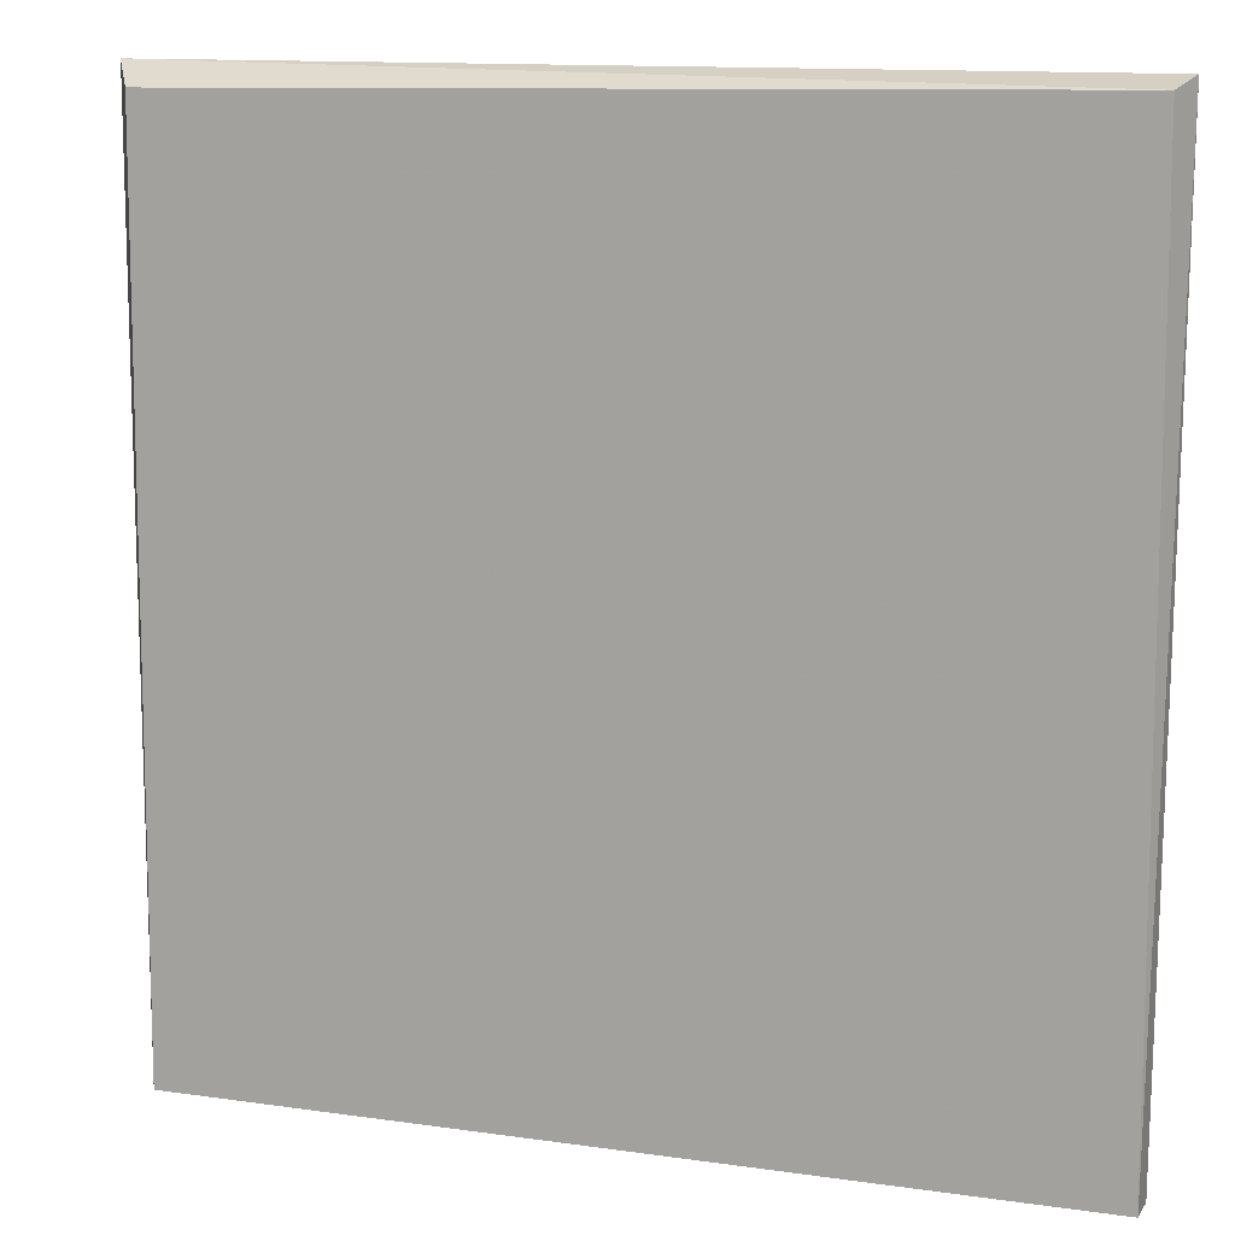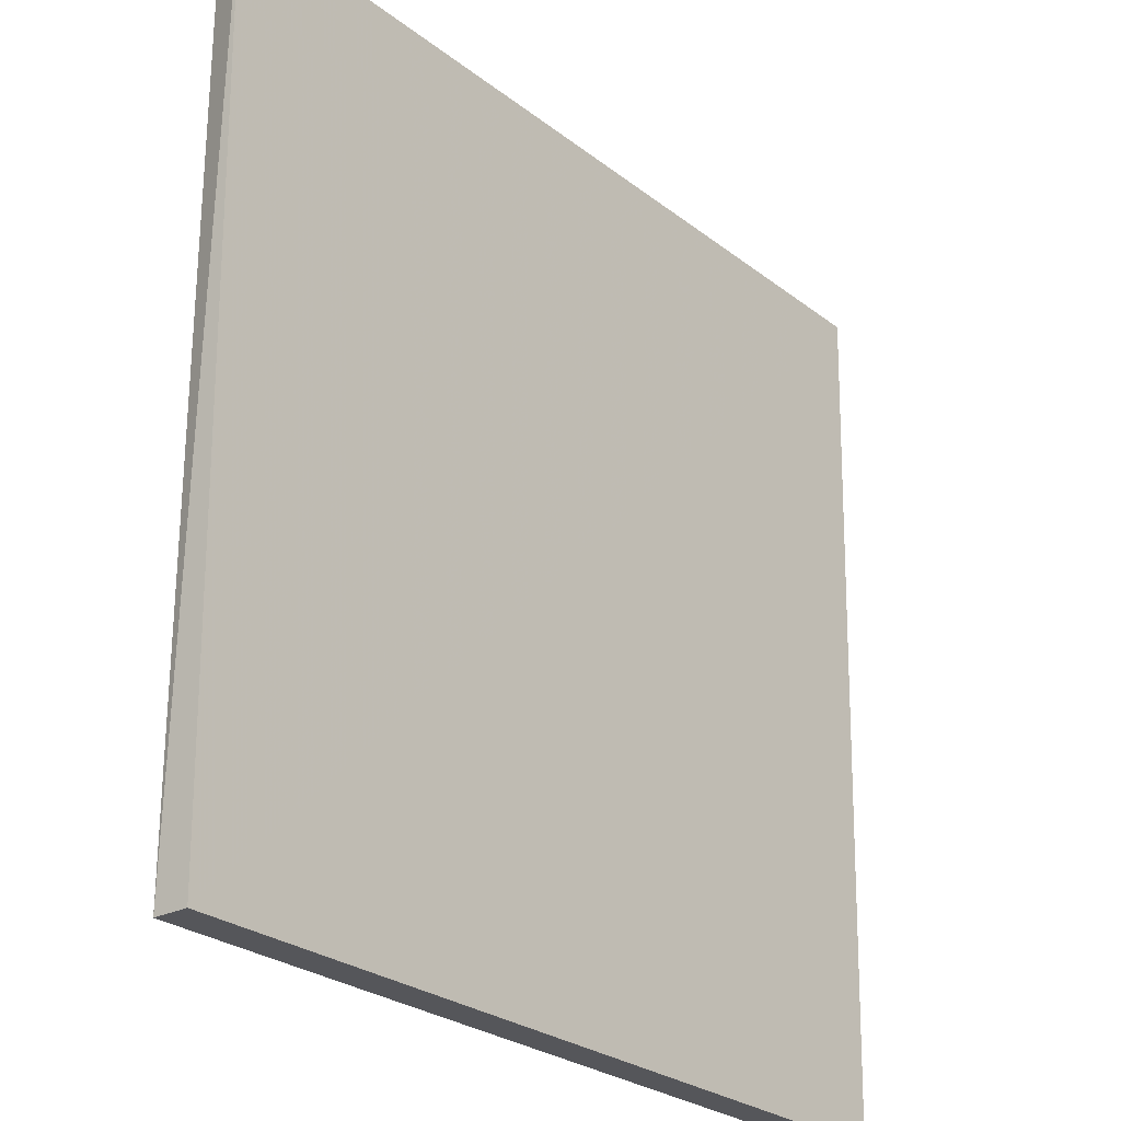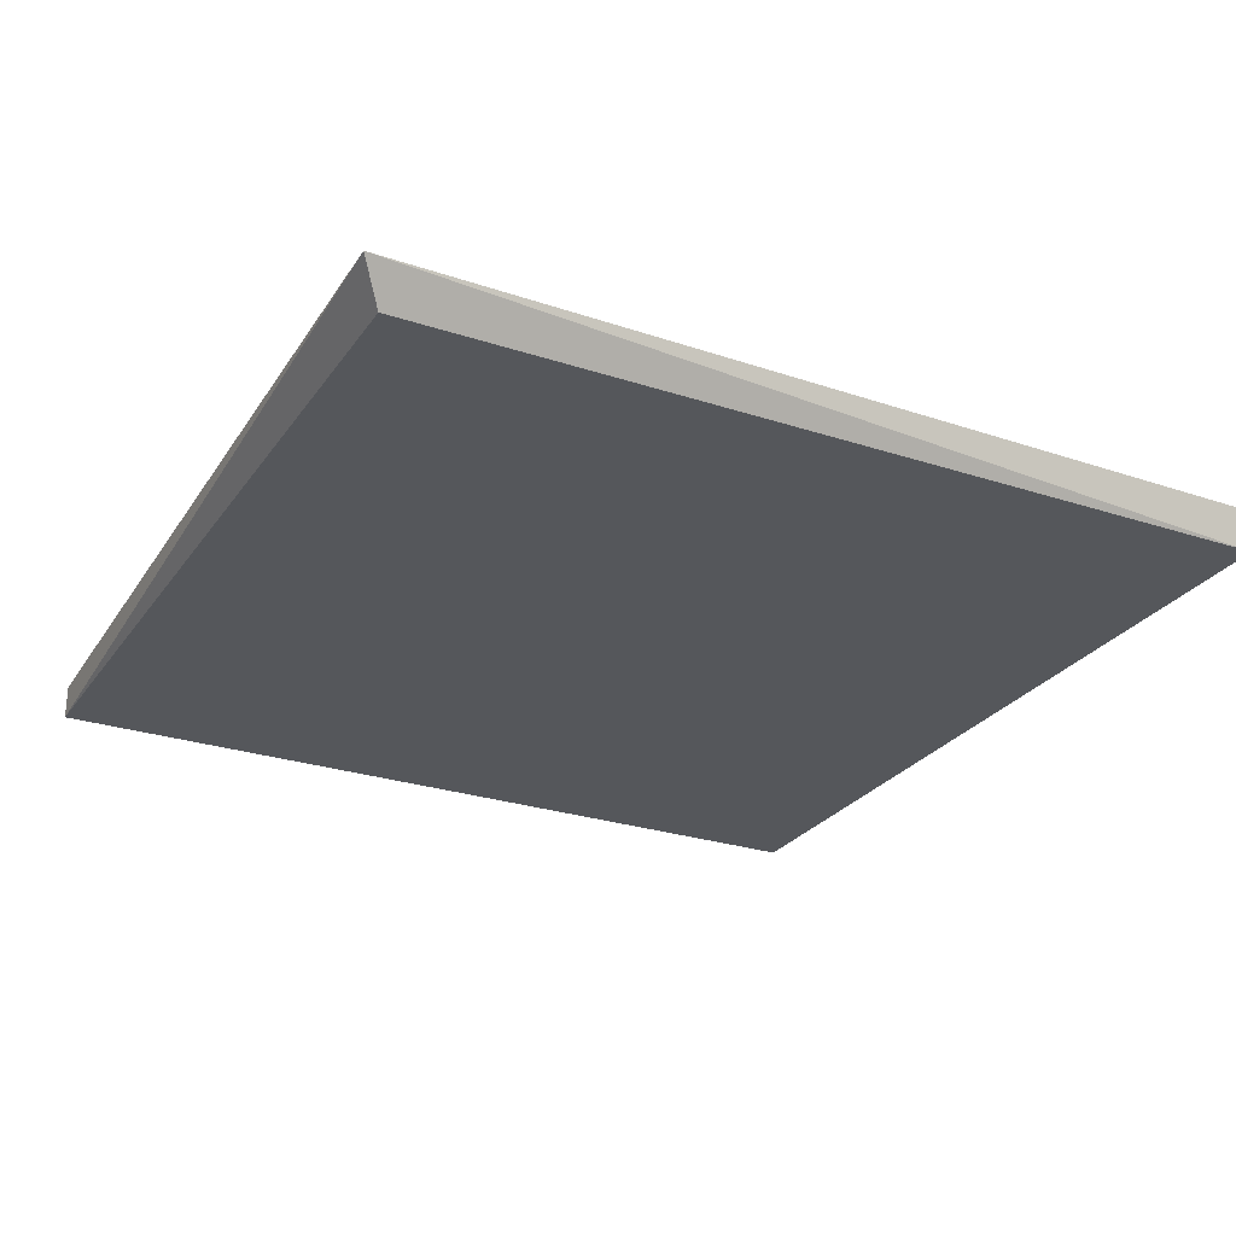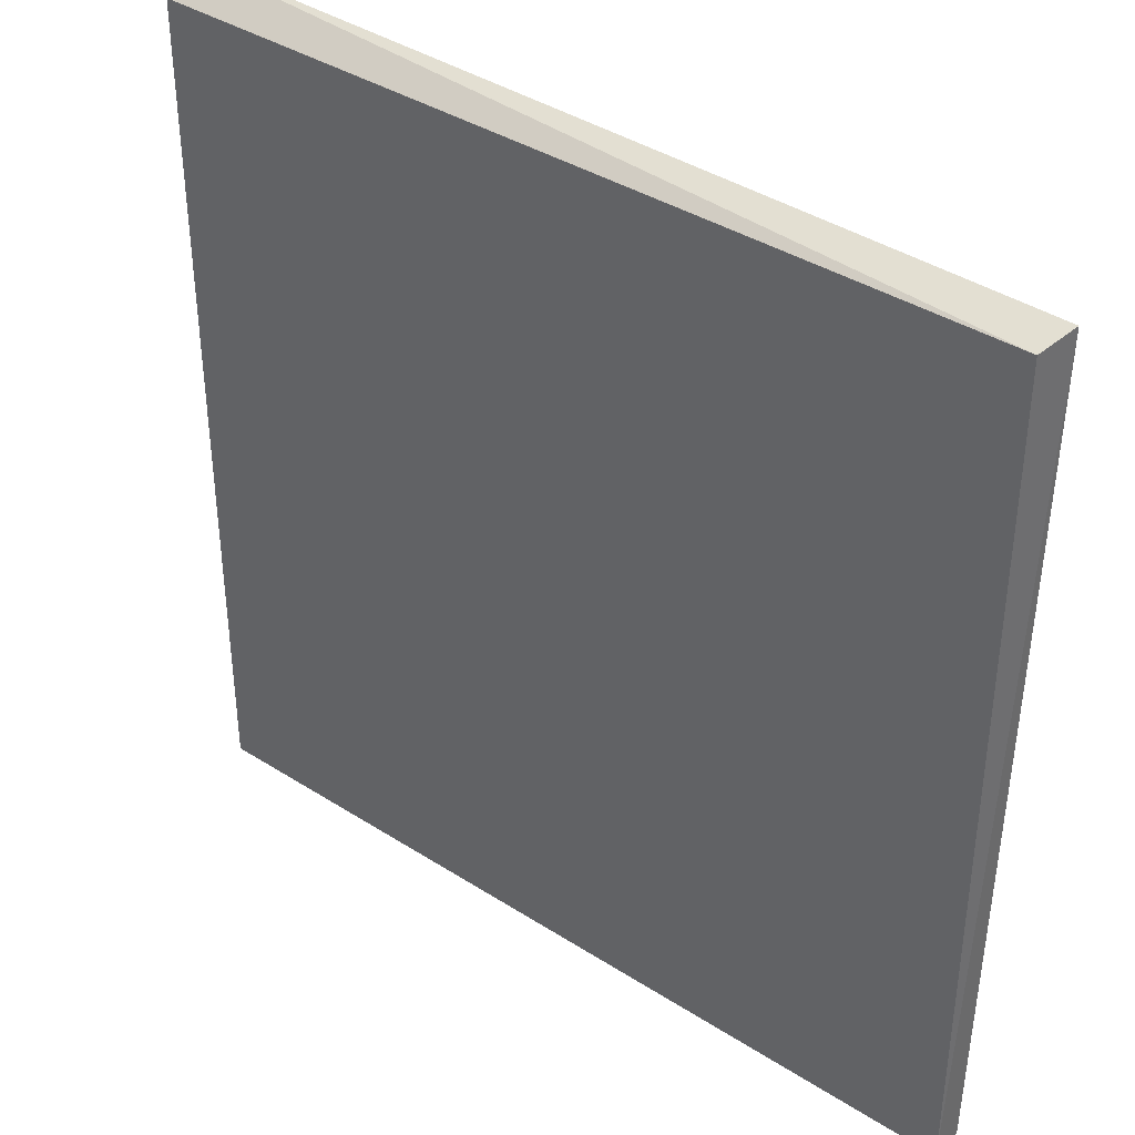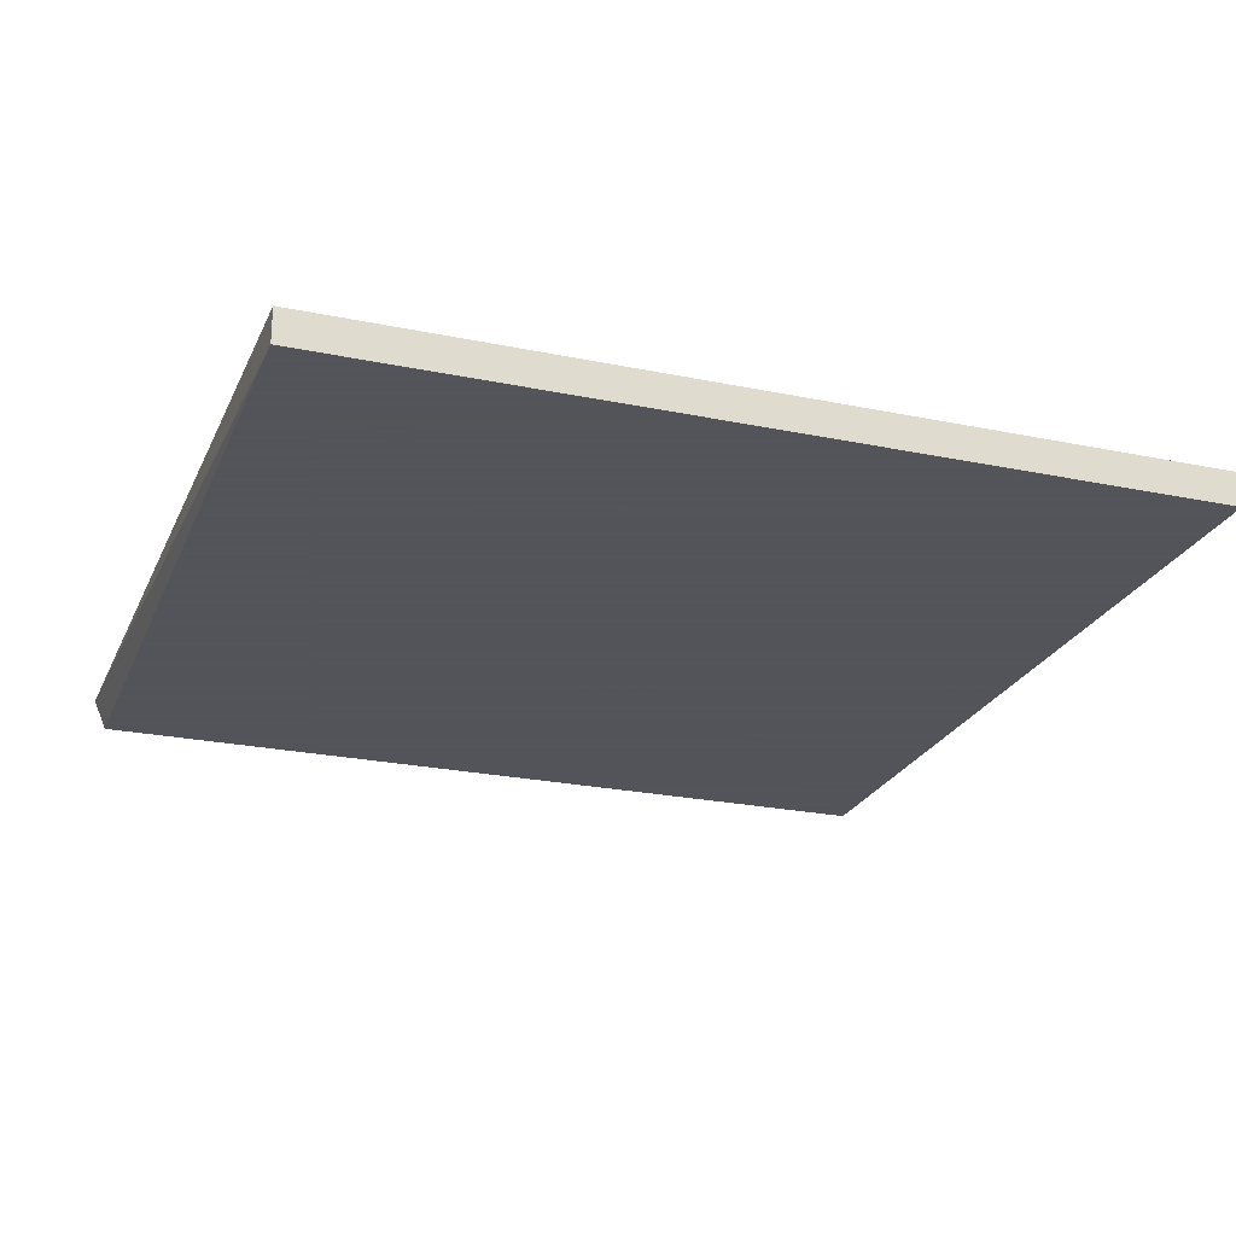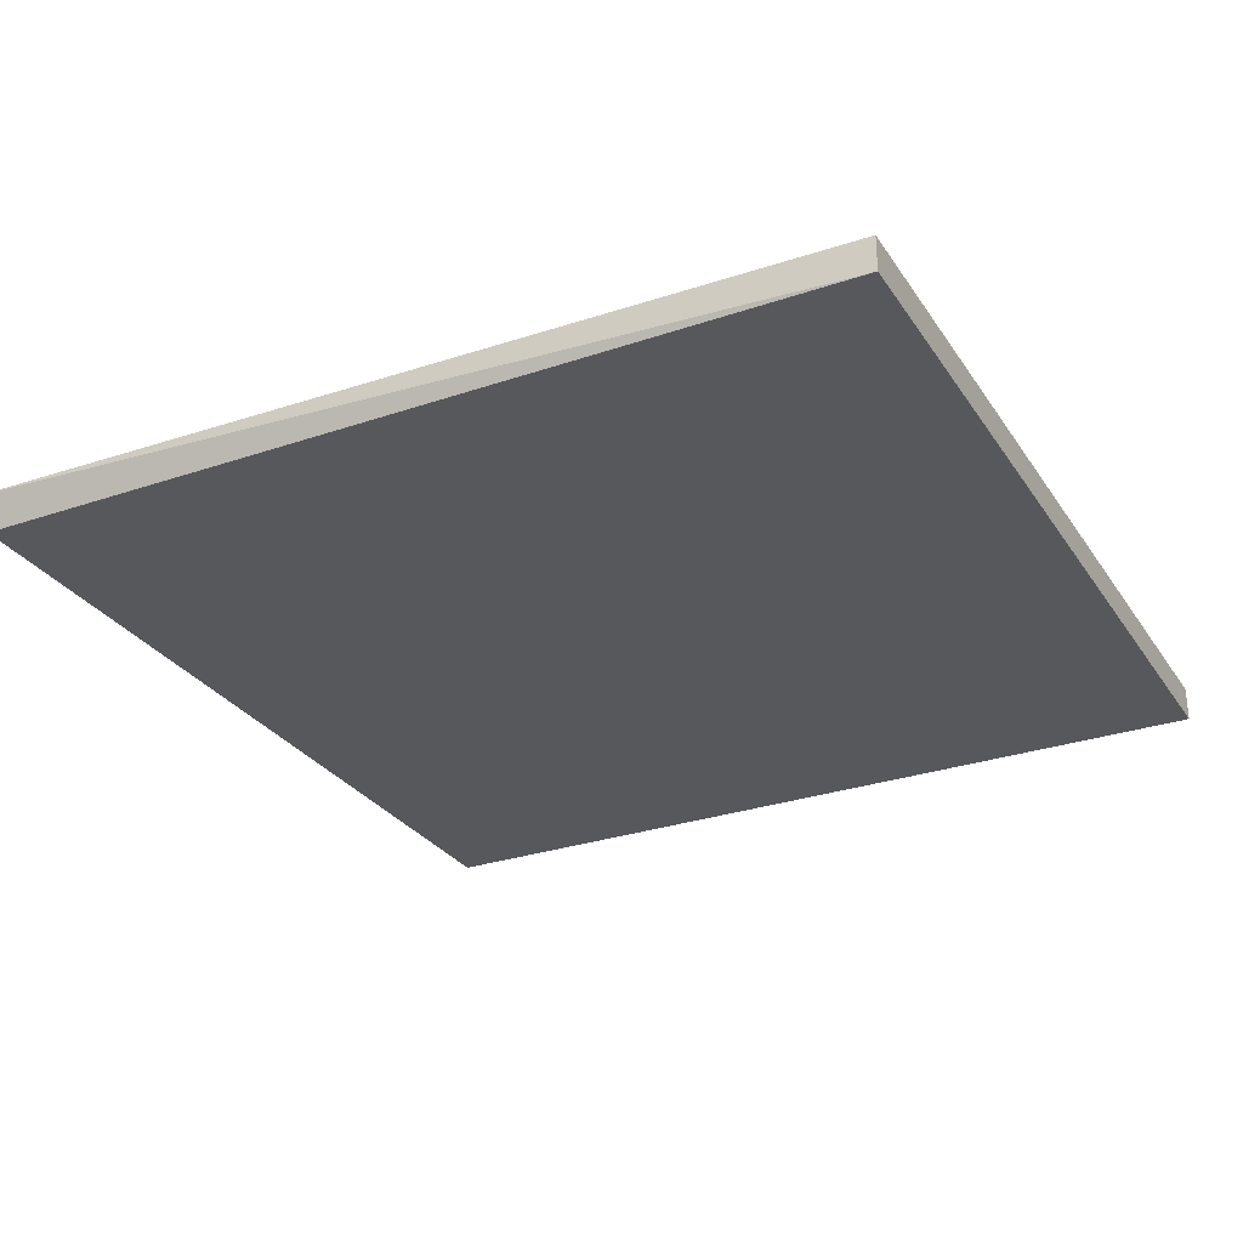
<metadata>
{"format":"obj","ext":"obj","renderer":"f3d","projection":"perspective","resolution":1024,"background":"white","views":[{"elev":10.3,"azim":-159.7,"up":"+Y"},{"elev":-26.1,"azim":-51.1,"up":"+Y"},{"elev":-26.4,"azim":152.7,"up":"+Z"},{"elev":38.5,"azim":-141.1,"up":"+Y"},{"elev":-23.9,"azim":-19.1,"up":"+Z"},{"elev":-28.7,"azim":-63.0,"up":"+Z"}]}
</metadata>
<code>
v -0.002118 -0.03188 -0.002118
v 0.2155 0.1858 0.006587
v 0.2097 0.1799 -0.002118
v -0.004943 0.1828 0.006468
v 0.2097 -0.03188 0.006355
v -0.002118 -0.03188 0.006355
v -0.002118 0.1799 -0.002118
v 0.2097 -0.03188 -0.002118
f 2 5 8
f 5 2 6
f 2 4 6
f 4 1 6
f 1 5 6
f 3 1 7
f 2 3 7
f 4 2 7
f 1 4 7
f 1 3 8
f 3 2 8
f 5 1 8

</code>
